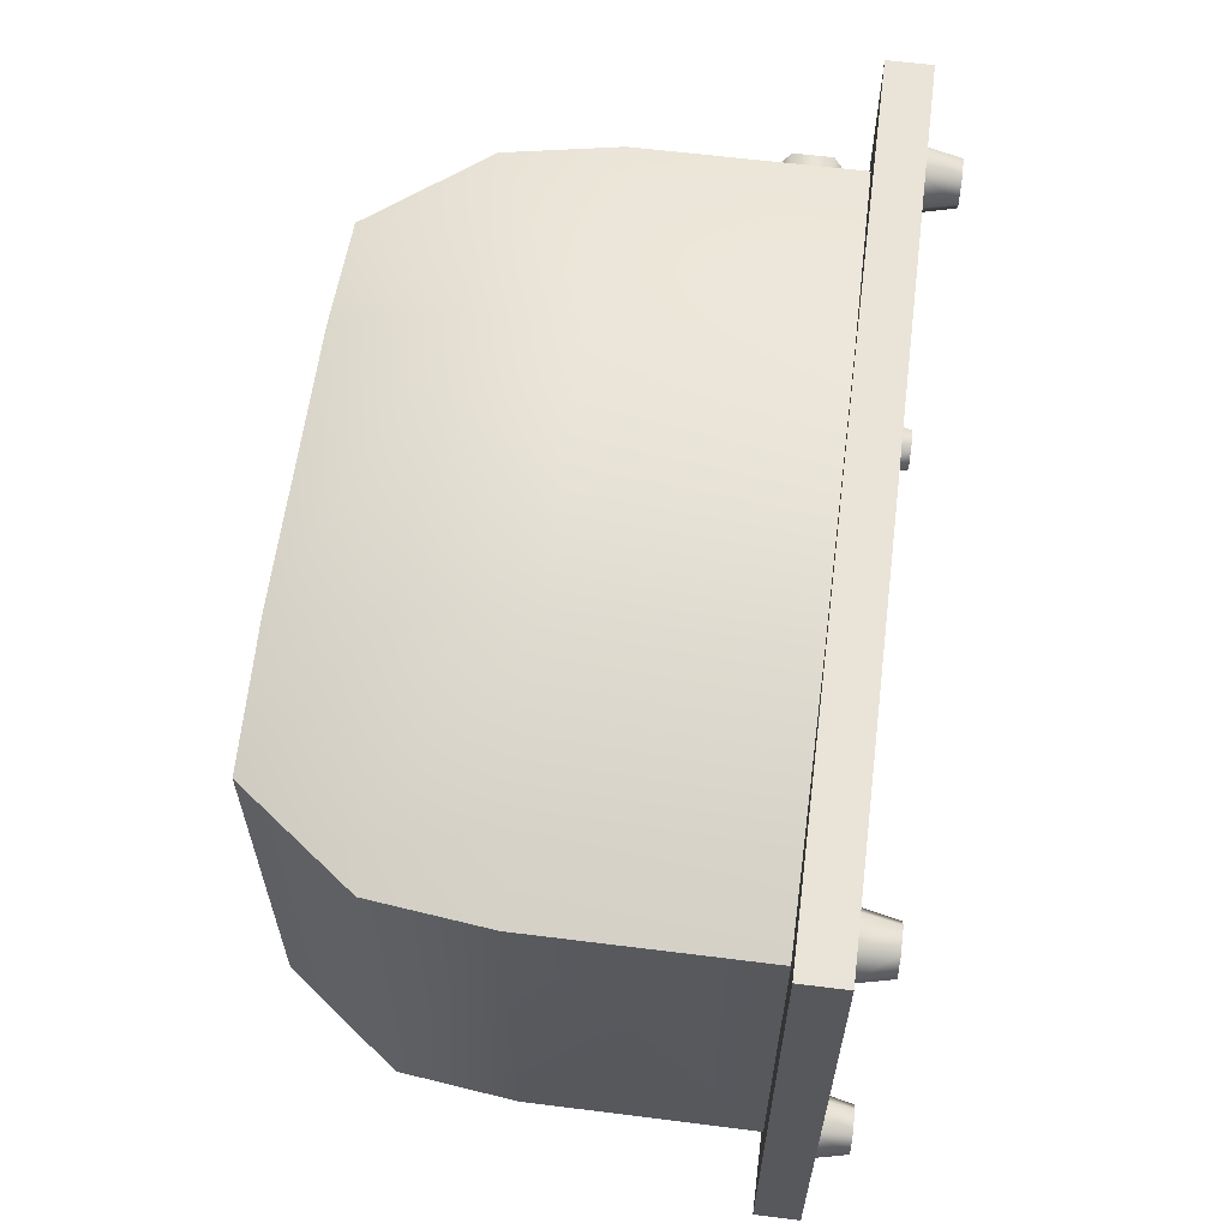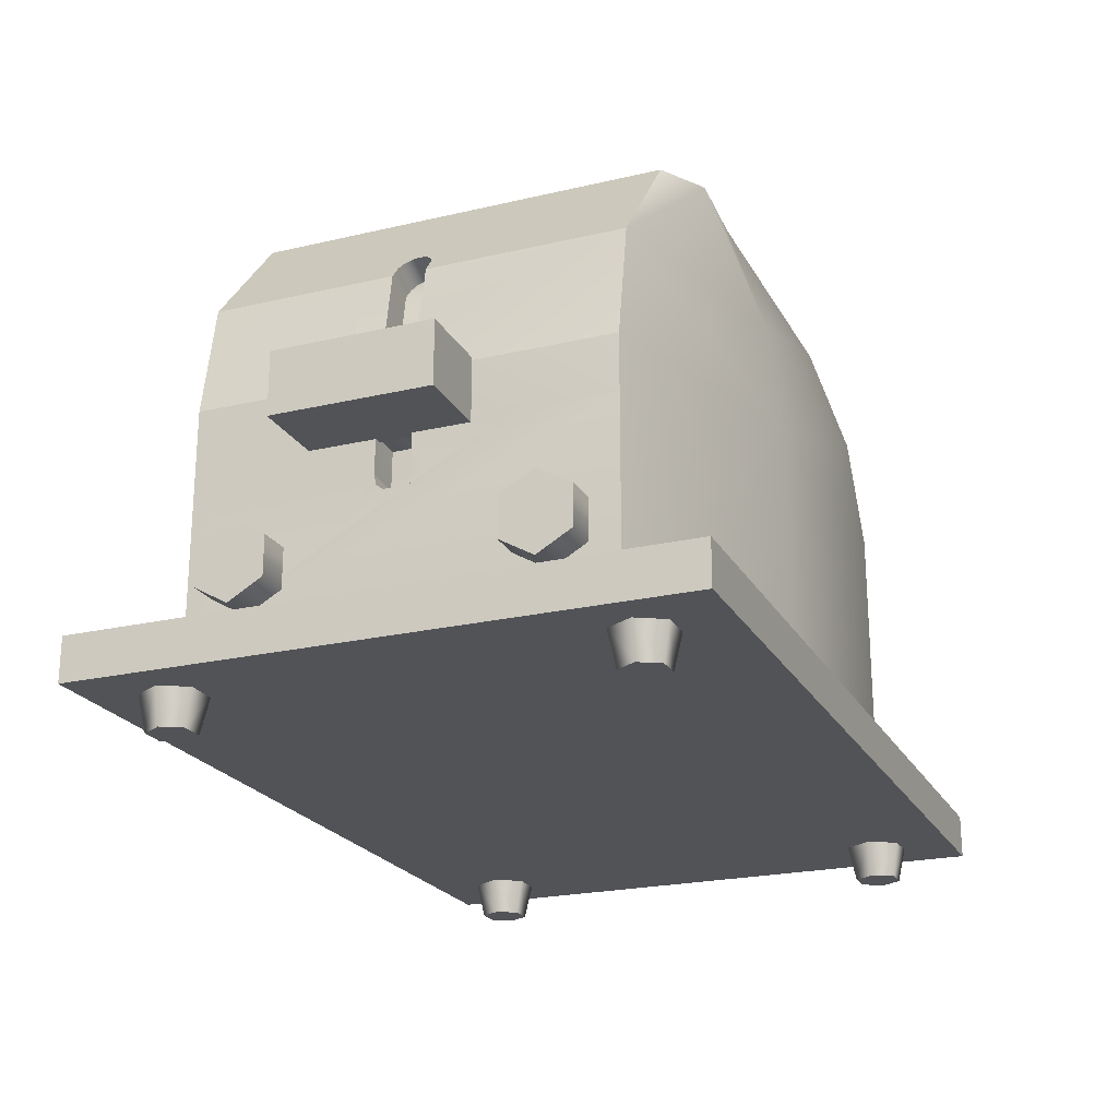
<metadata>
{"format":"obj","ext":"obj","renderer":"f3d","projection":"perspective","resolution":1024,"background":"white","views":[{"elev":61.1,"azim":97.3,"up":"+Y"},{"elev":-22.3,"azim":-67.9,"up":"+Z"}]}
</metadata>
<code>
g toaster
v -0.4685 0.2553 0.02613
v -0.4685 0.2553 -0.04547
v -0.4685 0.2553 -0.1003
v 0.4943 0.2553 0.02613
v 0.4944 0.2553 -0.2607
v 0.4944 -0.2602 -0.2607
v 0.4943 -0.2602 0.02613
v 0.4943 0.2553 0.02613
v 0.4771 -0.2602 0.1695
v 0.4771 0.2553 0.1695
v 0.3682 0.09424 0.313
v 0.3682 0.2553 0.313
v 0.3682 -0.09908 0.313
v 0.3682 -0.2602 0.313
v -0.4172 0.2764 -0.3531
v -0.4467 0.2764 -0.3531
v -0.4319 0.2508 -0.3531
v -0.4319 0.2508 -0.3531
v -0.4467 0.2764 -0.3531
v -0.4615 0.2508 -0.3531
v -0.4615 0.2508 -0.3531
v -0.4467 0.2764 -0.3531
v -0.4762 0.2764 -0.3531
v -0.4762 0.2764 -0.3531
v -0.4467 0.2764 -0.3531
v -0.4615 0.302 -0.3531
v -0.4615 0.302 -0.3531
v -0.4467 0.2764 -0.3531
v -0.4319 0.302 -0.3531
v -0.4319 0.302 -0.3531
v -0.4467 0.2764 -0.3531
v -0.4172 0.2764 -0.3531
v 0.4439 0.2764 -0.3531
v 0.4587 0.2508 -0.3531
v 0.4735 0.2764 -0.3531
v 0.4587 0.2508 -0.3531
v 0.4882 0.2508 -0.3531
v 0.4735 0.2764 -0.3531
v 0.4882 0.2508 -0.3531
v 0.503 0.2764 -0.3531
v 0.4735 0.2764 -0.3531
v 0.503 0.2764 -0.3531
v 0.4882 0.302 -0.3531
v 0.4735 0.2764 -0.3531
v 0.4882 0.302 -0.3531
v 0.4587 0.302 -0.3531
v 0.4735 0.2764 -0.3531
v 0.4587 0.302 -0.3531
v 0.4439 0.2764 -0.3531
v 0.4735 0.2764 -0.3531
v -0.4172 -0.2764 -0.3531
v -0.4319 -0.2508 -0.3531
v -0.4467 -0.2764 -0.3531
v -0.4319 -0.2508 -0.3531
v -0.4615 -0.2508 -0.3531
v -0.4467 -0.2764 -0.3531
v -0.4615 -0.2508 -0.3531
v -0.4762 -0.2764 -0.3531
v -0.4467 -0.2764 -0.3531
v -0.4762 -0.2764 -0.3531
v -0.4615 -0.302 -0.3531
v -0.4467 -0.2764 -0.3531
v -0.4615 -0.302 -0.3531
v -0.4319 -0.302 -0.3531
v -0.4467 -0.2764 -0.3531
v -0.4319 -0.302 -0.3531
v -0.4172 -0.2764 -0.3531
v -0.4467 -0.2764 -0.3531
v 0.4439 -0.2764 -0.3531
v 0.4735 -0.2764 -0.3531
v 0.4587 -0.2508 -0.3531
v 0.4587 -0.2508 -0.3531
v 0.4735 -0.2764 -0.3531
v 0.4882 -0.2508 -0.3531
v 0.4882 -0.2508 -0.3531
v 0.4735 -0.2764 -0.3531
v 0.503 -0.2764 -0.3531
v 0.503 -0.2764 -0.3531
v 0.4735 -0.2764 -0.3531
v 0.4882 -0.302 -0.3531
v 0.4882 -0.302 -0.3531
v 0.4735 -0.2764 -0.3531
v 0.4587 -0.302 -0.3531
v 0.4587 -0.302 -0.3531
v 0.4735 -0.2764 -0.3531
v 0.4439 -0.2764 -0.3531
v 0.4943 -0.2602 0.02613
v 0.4944 -0.2602 -0.2607
v 0.2003 -0.3506 -0.2607
v 0.2003 -0.3506 0.02613
v -0.161 -0.3506 -0.2607
v 0.4771 -0.2602 0.1695
v -0.161 -0.3506 0.02613
v -0.4685 -0.2602 -0.2607
v 0.2003 -0.3345 0.1695
v 0.3682 -0.2602 0.313
v 0.2003 -0.289 0.313
v -0.161 -0.3345 0.1695
v -0.161 -0.289 0.313
v -0.2653 -0.2954 0.313
v -0.4414 -0.2602 0.1695
v -0.3226 -0.2602 0.313
v -0.4685 -0.2602 0.02613
v -0.4685 -0.2602 -0.04351
v -0.4685 -0.2602 0.02613
v -0.4685 -0.2602 -0.04351
v -0.4685 -0.1349 -0.0436
v -0.4685 -0.01509 0.02613
v -0.4685 -0.01681 -0.0442
v -0.4685 0.02699 -0.04441
v -0.4685 0.02514 0.02613
v -0.4685 0.2553 0.02613
v -0.4685 0.2553 -0.04547
v -0.4685 0.02759 -0.09185
v -0.4685 0.2553 -0.1003
v -0.4685 0.1109 -0.1803
v -0.4685 0.02491 -0.1036
v -0.4685 0.02473 -0.1044
v -0.4685 0.2553 -0.2607
v -0.4685 0.01675 -0.128
v -0.4685 0.01638 -0.1111
v -0.4685 -0.005056 -0.1113
v -0.4685 -0.007047 -0.1147
v -0.4685 -0.0126 -0.1072
v -0.4685 -0.01879 -0.1082
v -0.4685 -0.01738 -0.09853
v -0.4685 -0.03797 -0.09751
v -0.4685 -0.1349 -0.0436
v -0.4685 -0.2602 -0.04351
v -0.4685 -0.2602 -0.2607
v -0.4685 0.2553 -0.1003
v -0.4685 0.2553 -0.2607
v -0.161 0.3458 -0.2607
v -0.4685 0.2553 0.02613
v -0.161 0.3458 0.02613
v 0.2003 0.3458 -0.2607
v -0.4414 0.2553 0.1695
v 0.2003 0.3458 0.02613
v 0.4944 0.2553 -0.2607
v 0.4943 0.2553 0.02613
v 0.4771 0.2553 0.1695
v -0.161 0.3297 0.1695
v -0.3226 0.2553 0.313
v -0.161 0.2842 0.313
v 0.2003 0.2842 0.313
v 0.2003 0.3297 0.1695
v 0.3682 0.2553 0.313
v -0.3226 -0.2602 0.313
v -0.4414 -0.2602 0.1695
v -0.3226 -0.09908 0.313
v -0.3999 -0.1364 0.2196
v -0.3733 -0.05711 0.2517
v -0.3226 0.09424 0.313
v -0.4169 -0.009179 0.1991
v -0.425 -0.01474 0.1893
v -0.4414 -0.01575 0.1695
v -0.4119 9.52e-05 0.2052
v -0.4119 0.01255 0.2052
v -0.4185 0.02262 0.1972
v -0.44 0.2535 0.1712
v -0.4272 0.02686 0.1866
v -0.4414 0.2553 0.1695
v -0.3226 0.2553 0.313
v -0.4414 0.06826 0.1695
v -0.4414 0.02645 0.1695
v -0.4685 -0.2602 0.02613
v -0.4685 -0.01509 0.02613
v -0.4556 -0.0154 0.09422
v -0.4414 -0.2602 0.1695
v -0.4414 -0.01575 0.1695
v -0.4414 0.2553 0.1695
v -0.4414 0.06826 0.1695
v -0.4414 0.02645 0.1695
v -0.4534 0.02587 0.1057
v -0.4685 0.2553 0.02613
v -0.4685 0.02514 0.02613
v 0.3106 -0.04334 0.313
v 0.3106 -0.1545 0.313
v 0.3106 -0.1545 -0.1935
v 0.3106 -0.04334 -0.1935
v 0.3106 0.15 0.313
v 0.3106 0.03887 0.313
v 0.3106 0.03887 -0.1935
v 0.3106 0.15 -0.1935
v -0.2653 0.1505 -0.1935
v -0.2653 0.1505 0.313
v -0.161 0.1504 0.313
v -0.161 0.1504 -0.1935
v 0.2003 0.1501 0.313
v 0.2003 0.1501 -0.1935
v 0.3106 0.15 0.313
v 0.3106 0.15 -0.1935
v 0.3106 -0.1545 -0.1935
v 0.3106 -0.1545 0.313
v 0.2003 -0.1545 0.313
v 0.2003 -0.1545 -0.1935
v -0.161 -0.1545 0.313
v -0.161 -0.1545 -0.1935
v -0.2653 -0.1546 0.313
v -0.2653 -0.1546 -0.1935
v -0.2653 -0.04334 -0.1935
v -0.2653 -0.04334 0.313
v -0.161 -0.04334 0.313
v -0.161 -0.04334 -0.1935
v 0.2003 -0.04334 0.313
v 0.2003 -0.04334 -0.1935
v 0.3106 -0.04334 0.313
v 0.3106 -0.04334 -0.1935
v 0.3106 0.03887 -0.1935
v 0.3106 0.03887 0.313
v 0.2003 0.03876 0.313
v 0.2003 0.03876 -0.1935
v -0.161 0.03824 0.313
v -0.161 0.03824 -0.1935
v -0.2653 0.03815 0.313
v -0.2653 0.03815 -0.1935
v -0.2653 -0.1546 0.313
v -0.2653 -0.04334 0.313
v -0.2653 -0.04334 -0.1935
v -0.2653 -0.1546 -0.1935
v -0.2653 0.03815 0.313
v -0.2653 0.1505 0.313
v -0.2653 0.1505 -0.1935
v -0.2653 0.03815 -0.1935
v 0.3106 -0.04334 -0.1935
v 0.3106 -0.1545 -0.1935
v 0.2003 -0.1545 -0.1935
v 0.2003 -0.04334 -0.1935
v -0.161 -0.1545 -0.1935
v -0.161 -0.04334 -0.1935
v -0.2653 -0.1546 -0.1935
v -0.2653 -0.04334 -0.1935
v 0.3106 0.15 -0.1935
v 0.3106 0.03887 -0.1935
v 0.2003 0.03876 -0.1935
v 0.2003 0.1501 -0.1935
v -0.161 0.03824 -0.1935
v -0.161 0.1504 -0.1935
v -0.2653 0.03815 -0.1935
v -0.2653 0.1505 -0.1935
v 0.5562 -0.3771 -0.3088
v 0.5562 0.3723 -0.3088
v -0.5303 0.3723 -0.3088
v -0.5303 -0.3771 -0.3088
v 0.5562 -0.3771 -0.2533
v -0.5303 -0.3771 -0.2533
v -0.5303 0.3723 -0.2533
v 0.5562 0.3723 -0.2533
v 0.5562 -0.3771 -0.3088
v -0.5303 -0.3771 -0.3088
v -0.5303 -0.3771 -0.2533
v 0.5562 -0.3771 -0.2533
v -0.5303 -0.3771 -0.3088
v -0.5303 0.3723 -0.3088
v -0.5303 0.3723 -0.2533
v -0.5303 -0.3771 -0.2533
v -0.5303 0.3723 -0.3088
v 0.5562 0.3723 -0.3088
v 0.5562 0.3723 -0.2533
v -0.5303 0.3723 -0.2533
v 0.5562 0.3723 -0.3088
v 0.5562 -0.3771 -0.3088
v 0.5562 -0.3771 -0.2533
v 0.5562 0.3723 -0.2533
v -0.4625 -0.1386 -0.2109
v -0.4625 -0.1386 -0.1615
v -0.5108 -0.1386 -0.1615
v -0.5108 -0.1386 -0.2109
v -0.4625 -0.1814 -0.2356
v -0.5108 -0.1814 -0.2356
v -0.4625 -0.2242 -0.2109
v -0.5108 -0.2242 -0.2109
v -0.4625 -0.2242 -0.1615
v -0.5108 -0.2242 -0.1615
v -0.4625 -0.1814 -0.1368
v -0.5108 -0.1814 -0.1368
v -0.4625 -0.1386 -0.1615
v -0.5108 -0.1386 -0.1615
v -0.4591 -0.08776 -0.04902
v -0.4591 0.11 -0.04902
v -0.565 0.11 -0.04902
v -0.565 -0.08776 -0.04902
v -0.4591 -0.08776 0.02946
v -0.565 -0.08776 0.02946
v -0.565 0.11 0.02946
v -0.4591 0.11 0.02946
v -0.4591 -0.08776 -0.04902
v -0.565 -0.08776 -0.04902
v -0.565 -0.08776 0.02946
v -0.4591 -0.08776 0.02946
v -0.565 -0.08776 -0.04902
v -0.565 0.11 -0.04902
v -0.565 0.11 0.02946
v -0.565 -0.08776 0.02946
v -0.565 0.11 -0.04902
v -0.4591 0.11 -0.04902
v -0.4591 0.11 0.02946
v -0.565 0.11 0.02946
v -0.4625 0.2217 -0.2109
v -0.4625 0.2217 -0.1615
v -0.5108 0.2217 -0.1615
v -0.5108 0.2217 -0.2109
v -0.4625 0.1789 -0.2356
v -0.5108 0.1789 -0.2356
v -0.4625 0.1361 -0.2109
v -0.5108 0.1361 -0.2109
v -0.4625 0.1361 -0.1615
v -0.5108 0.1361 -0.1615
v -0.4625 0.1789 -0.1368
v -0.5108 0.1789 -0.1368
v -0.4625 0.2217 -0.1615
v -0.5108 0.2217 -0.1615
v 0.2003 0.2842 0.313
v 0.2003 0.1501 0.313
v -0.161 0.1504 0.313
v -0.161 0.2842 0.313
v -0.2653 0.1505 0.313
v -0.3226 0.2553 0.313
v -0.3226 0.09424 0.313
v -0.2653 0.03815 0.313
v -0.2653 -0.04334 0.313
v -0.3226 -0.09908 0.313
v -0.161 0.03824 0.313
v -0.161 -0.04334 0.313
v 0.2003 0.03876 0.313
v 0.2003 -0.04334 0.313
v -0.2653 -0.1546 0.313
v -0.3226 -0.2602 0.313
v -0.2653 -0.2954 0.313
v -0.161 -0.1545 0.313
v -0.161 -0.289 0.313
v 0.2003 -0.1545 0.313
v 0.2003 -0.289 0.313
v 0.3106 0.03887 0.313
v 0.3106 -0.1545 0.313
v 0.3682 -0.2602 0.313
v 0.3682 -0.09908 0.313
v 0.3106 -0.04334 0.313
v 0.3682 0.09424 0.313
v 0.3106 0.15 0.313
v 0.3682 0.2553 0.313
v 0.2003 0.2842 0.313
v 0.2003 0.1501 0.313
v -0.4615 0.2508 -0.3531
v -0.4669 0.2414 -0.3057
v -0.4265 0.2414 -0.3057
v -0.4319 0.2508 -0.3531
v -0.4063 0.2764 -0.3057
v -0.4172 0.2764 -0.3531
v -0.4265 0.3114 -0.3057
v -0.4319 0.302 -0.3531
v -0.4669 0.3114 -0.3057
v -0.4615 0.302 -0.3531
v -0.4871 0.2764 -0.3057
v -0.4762 0.2764 -0.3531
v -0.4669 0.2414 -0.3057
v -0.4615 0.2508 -0.3531
v 0.4533 0.2414 -0.3057
v 0.4937 0.2414 -0.3057
v 0.4882 0.2508 -0.3531
v 0.4587 0.2508 -0.3531
v 0.4331 0.2764 -0.3057
v 0.4439 0.2764 -0.3531
v 0.4533 0.3114 -0.3057
v 0.4587 0.302 -0.3531
v 0.4937 0.3114 -0.3057
v 0.4882 0.302 -0.3531
v 0.5139 0.2764 -0.3057
v 0.503 0.2764 -0.3531
v 0.4937 0.2414 -0.3057
v 0.4882 0.2508 -0.3531
v -0.4265 -0.2414 -0.3057
v -0.4669 -0.2414 -0.3057
v -0.4615 -0.2508 -0.3531
v -0.4319 -0.2508 -0.3531
v -0.4063 -0.2764 -0.3057
v -0.4172 -0.2764 -0.3531
v -0.4265 -0.3114 -0.3057
v -0.4319 -0.302 -0.3531
v -0.4669 -0.3114 -0.3057
v -0.4615 -0.302 -0.3531
v -0.4871 -0.2764 -0.3057
v -0.4762 -0.2764 -0.3531
v -0.4669 -0.2414 -0.3057
v -0.4615 -0.2508 -0.3531
v 0.4882 -0.2508 -0.3531
v 0.4937 -0.2414 -0.3057
v 0.4533 -0.2414 -0.3057
v 0.4587 -0.2508 -0.3531
v 0.4331 -0.2764 -0.3057
v 0.4439 -0.2764 -0.3531
v 0.4533 -0.3114 -0.3057
v 0.4587 -0.302 -0.3531
v 0.4937 -0.3114 -0.3057
v 0.4882 -0.302 -0.3531
v 0.5139 -0.2764 -0.3057
v 0.503 -0.2764 -0.3531
v 0.4937 -0.2414 -0.3057
v 0.4882 -0.2508 -0.3531
v -0.4685 0.02514 0.02613
v -0.4172 0.02587 0.09592
v -0.4322 0.02514 0.01634
v -0.4534 0.02587 0.1057
v -0.4052 0.02645 0.1598
v -0.4414 0.02645 0.1695
v -0.391 0.02686 0.1768
v -0.4272 0.02686 0.1866
v -0.3822 0.02262 0.1874
v -0.4185 0.02262 0.1972
v -0.3756 0.01255 0.1954
v -0.4119 0.01255 0.2052
v -0.3756 9.519e-05 0.1954
v -0.4119 9.52e-05 0.2052
v -0.3807 -0.009179 0.1893
v -0.4169 -0.009179 0.1991
v -0.3888 -0.01474 0.1795
v -0.425 -0.01474 0.1893
v -0.4052 -0.01575 0.1598
v -0.4414 -0.01575 0.1695
v -0.4194 -0.0154 0.08444
v -0.4556 -0.0154 0.09422
v -0.4322 -0.01509 0.01634
v -0.4685 -0.01509 0.02613
v -0.4194 -0.0154 0.08444
v -0.4322 -0.01509 0.01634
v -0.4322 0.02514 0.01634
v -0.4172 0.02587 0.09592
v -0.4052 -0.01575 0.1598
v -0.4052 0.02645 0.1598
v -0.3888 -0.01474 0.1795
v -0.3807 -0.009179 0.1893
v -0.3756 9.519e-05 0.1954
v -0.3756 0.01255 0.1954
v -0.3822 0.02262 0.1874
v -0.391 0.02686 0.1768
v -0.4261 -0.01681 -0.0465
v -0.4261 -0.01738 -0.1008
v -0.4261 -0.0126 -0.1095
v -0.4261 0.02699 -0.04671
v -0.4261 -0.005056 -0.1136
v -0.4261 0.01638 -0.1134
v -0.4261 0.02473 -0.1067
v -0.4261 0.02759 -0.09415
v -0.4685 -0.01738 -0.09853
v -0.4261 -0.0126 -0.1095
v -0.4261 -0.01738 -0.1008
v -0.4685 -0.0126 -0.1072
v -0.4261 -0.005056 -0.1136
v -0.4685 -0.005056 -0.1113
v -0.4261 0.01638 -0.1134
v -0.4685 0.01638 -0.1111
v -0.4261 0.02473 -0.1067
v -0.4685 0.02473 -0.1044
v -0.4261 0.02759 -0.09415
v -0.4685 0.02491 -0.1036
v -0.4685 0.02759 -0.09185
v -0.4685 -0.01681 -0.0442
v -0.4685 -0.01738 -0.09853
v -0.4261 -0.01738 -0.1008
v -0.4261 -0.01681 -0.0465
v -0.4685 0.02699 -0.04441
v -0.4261 0.02699 -0.04671
v -0.4685 -0.01509 0.02613
v -0.4685 0.02514 0.02613
v -0.4322 0.02514 0.01634
v -0.4322 -0.01509 0.01634
v -0.4685 0.02759 -0.09185
v -0.4685 0.02699 -0.04441
v -0.4261 0.02699 -0.04671
v -0.4261 0.02759 -0.09415
v -0.5108 -0.1814 -0.2356
v -0.5108 -0.1386 -0.2109
v -0.5108 -0.1814 -0.1862
v -0.5108 -0.2242 -0.2109
v -0.5108 -0.1386 -0.1615
v -0.5108 -0.2242 -0.1615
v -0.5108 -0.1814 -0.1368
v -0.5108 0.1789 -0.2356
v -0.5108 0.2217 -0.2109
v -0.5108 0.1789 -0.1862
v -0.5108 0.1361 -0.2109
v -0.5108 0.2217 -0.1615
v -0.5108 0.1361 -0.1615
v -0.5108 0.1789 -0.1368
g toaster_0
f 3 2 1
f 6 5 4
f 8 7 6
f 9 7 8
f 8 10 9
f 9 10 11
f 11 10 12
f 11 13 9
f 13 14 9
f 17 16 15
f 20 19 18
f 23 22 21
f 26 25 24
f 29 28 27
f 32 31 30
f 35 34 33
f 38 37 36
f 41 40 39
f 44 43 42
f 47 46 45
f 50 49 48
f 53 52 51
f 56 55 54
f 59 58 57
f 62 61 60
f 65 64 63
f 68 67 66
f 71 70 69
f 74 73 72
f 77 76 75
f 80 79 78
f 83 82 81
f 86 85 84
f 89 88 87
f 87 90 89
f 91 89 90
f 90 87 92
f 90 93 91
f 94 91 93
f 92 95 90
f 93 90 95
f 95 92 96
f 96 97 95
f 98 95 97
f 95 98 93
f 97 99 98
f 98 99 100
f 100 101 98
f 93 98 101
f 100 102 101
f 101 103 93
f 93 103 94
f 103 104 94
f 107 106 105
f 107 105 108
f 108 109 107
f 108 110 109
f 108 111 110
f 111 112 110
f 112 113 110
f 110 113 114
f 113 115 114
f 114 115 116
f 116 117 114
f 118 117 116
f 115 119 116
f 118 116 120
f 120 116 119
f 120 121 118
f 122 121 120
f 123 122 120
f 123 120 119
f 124 122 123
f 125 124 123
f 125 123 119
f 126 124 125
f 127 126 125
f 109 126 127
f 128 109 127
f 128 127 125
f 128 125 119
f 129 128 119
f 119 130 129
f 133 132 131
f 131 134 133
f 134 135 133
f 136 133 135
f 135 134 137
f 135 138 136
f 139 136 138
f 138 140 139
f 141 140 138
f 137 142 135
f 138 135 142
f 142 137 143
f 143 144 142
f 142 144 145
f 138 146 141
f 142 146 138
f 145 146 142
f 147 141 146
f 146 145 147
f 150 149 148
f 151 149 150
f 150 152 151
f 150 153 152
f 151 154 149
f 154 155 149
f 156 149 155
f 157 154 151
f 152 157 151
f 158 157 152
f 153 158 152
f 159 158 153
f 160 159 153
f 161 159 160
f 160 153 162
f 153 163 162
f 160 162 164
f 160 164 161
f 165 161 164
f 168 167 166
f 166 169 168
f 169 170 168
f 173 172 171
f 174 173 171
f 171 175 174
f 175 176 174
f 179 178 177
f 177 180 179
f 183 182 181
f 181 184 183
f 187 186 185
f 185 188 187
f 189 187 188
f 188 190 189
f 191 189 190
f 190 192 191
f 195 194 193
f 193 196 195
f 197 195 196
f 196 198 197
f 199 197 198
f 198 200 199
f 203 202 201
f 201 204 203
f 205 203 204
f 204 206 205
f 207 205 206
f 206 208 207
f 211 210 209
f 209 212 211
f 213 211 212
f 212 214 213
f 215 213 214
f 214 216 215
f 219 218 217
f 217 220 219
f 223 222 221
f 221 224 223
f 227 226 225
f 225 228 227
f 229 227 228
f 228 230 229
f 231 229 230
f 230 232 231
f 235 234 233
f 233 236 235
f 237 235 236
f 236 238 237
f 239 237 238
f 238 240 239
f 243 242 241
f 241 244 243
f 247 246 245
f 245 248 247
f 251 250 249
f 249 252 251
f 255 254 253
f 253 256 255
f 259 258 257
f 257 260 259
f 263 262 261
f 261 264 263
f 267 266 265
f 265 268 267
f 268 265 269
f 269 270 268
f 270 269 271
f 271 272 270
f 272 271 273
f 273 274 272
f 274 273 275
f 275 276 274
f 276 275 277
f 277 278 276
f 281 280 279
f 279 282 281
f 285 284 283
f 283 286 285
f 289 288 287
f 287 290 289
f 293 292 291
f 291 294 293
f 297 296 295
f 295 298 297
f 301 300 299
f 299 302 301
f 302 299 303
f 303 304 302
f 304 303 305
f 305 306 304
f 306 305 307
f 307 308 306
f 308 307 309
f 309 310 308
f 310 309 311
f 311 312 310
f 315 314 313
f 313 316 315
f 317 315 316
f 316 318 317
f 317 318 319
f 320 317 319
f 321 320 319
f 319 322 321
f 323 320 321
f 321 324 323
f 325 323 324
f 324 326 325
f 327 321 322
f 327 322 328
f 328 329 327
f 330 327 329
f 329 331 330
f 332 330 331
f 331 333 332
f 334 325 326
f 335 332 333
f 333 336 335
f 337 335 336
f 335 337 338
f 326 338 334
f 338 337 339
f 339 334 338
f 334 339 340
f 340 339 341
f 340 341 342
f 342 343 340
f 346 345 344
f 344 347 346
f 348 346 347
f 347 349 348
f 350 348 349
f 349 351 350
f 352 350 351
f 351 353 352
f 354 352 353
f 353 355 354
f 356 354 355
f 355 357 356
f 360 359 358
f 358 361 360
f 361 358 362
f 362 363 361
f 363 362 364
f 364 365 363
f 365 364 366
f 366 367 365
f 367 366 368
f 368 369 367
f 369 368 370
f 370 371 369
f 374 373 372
f 372 375 374
f 375 372 376
f 376 377 375
f 377 376 378
f 378 379 377
f 379 378 380
f 380 381 379
f 381 380 382
f 382 383 381
f 383 382 384
f 384 385 383
f 388 387 386
f 386 389 388
f 390 388 389
f 389 391 390
f 392 390 391
f 391 393 392
f 394 392 393
f 393 395 394
f 396 394 395
f 395 397 396
f 398 396 397
f 397 399 398
f 402 401 400
f 401 403 400
f 401 404 403
f 404 405 403
f 404 406 405
f 406 407 405
f 406 408 407
f 408 409 407
f 408 410 409
f 410 411 409
f 410 412 411
f 412 413 411
f 412 414 413
f 414 415 413
f 414 416 415
f 416 417 415
f 416 418 417
f 418 419 417
f 418 420 419
f 420 421 419
f 420 422 421
f 422 423 421
f 426 425 424
f 427 426 424
f 424 428 427
f 428 429 427
f 429 428 430
f 430 431 429
f 431 432 429
f 432 433 429
f 433 434 429
f 434 435 429
f 438 437 436
f 436 439 438
f 439 440 438
f 439 441 440
f 439 442 441
f 439 443 442
f 446 445 444
f 445 447 444
f 445 448 447
f 448 449 447
f 448 450 449
f 450 451 449
f 450 452 451
f 452 453 451
f 453 452 454
f 454 455 453
f 454 456 455
f 459 458 457
f 460 459 457
f 460 457 461
f 462 460 461
f 465 464 463
f 466 465 463
f 469 468 467
f 470 469 467
f 473 472 471
f 473 471 474
f 473 475 472
f 473 474 476
f 473 477 475
f 473 476 477
f 480 479 478
f 480 478 481
f 480 482 479
f 480 481 483
f 480 484 482
f 480 483 484

</code>
